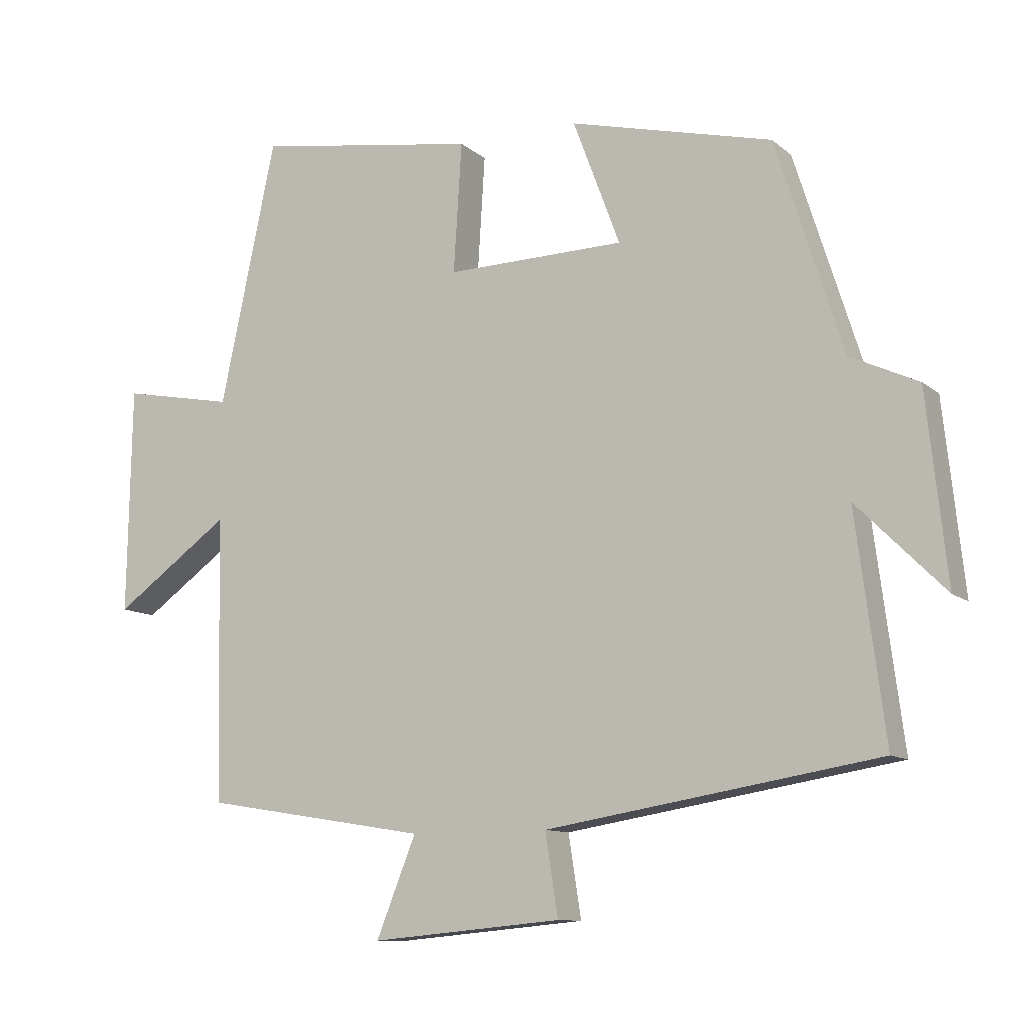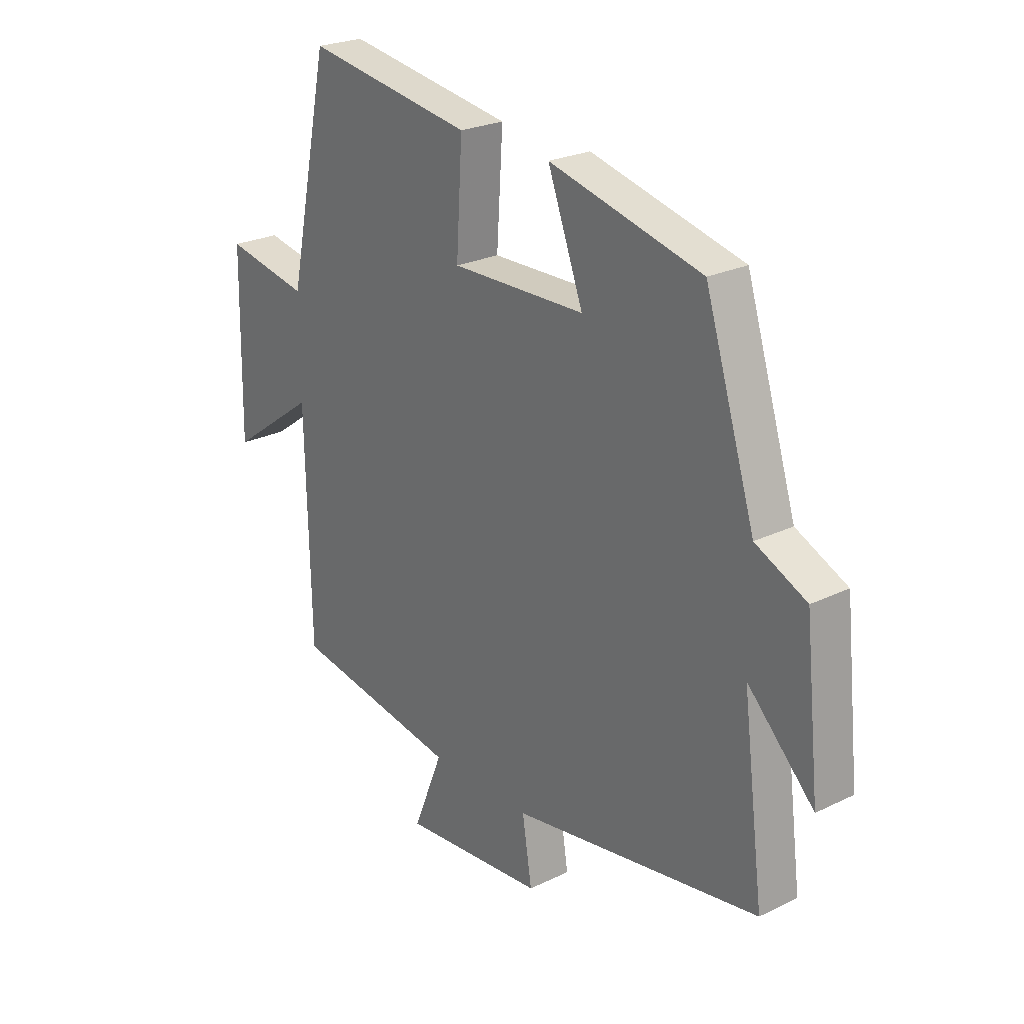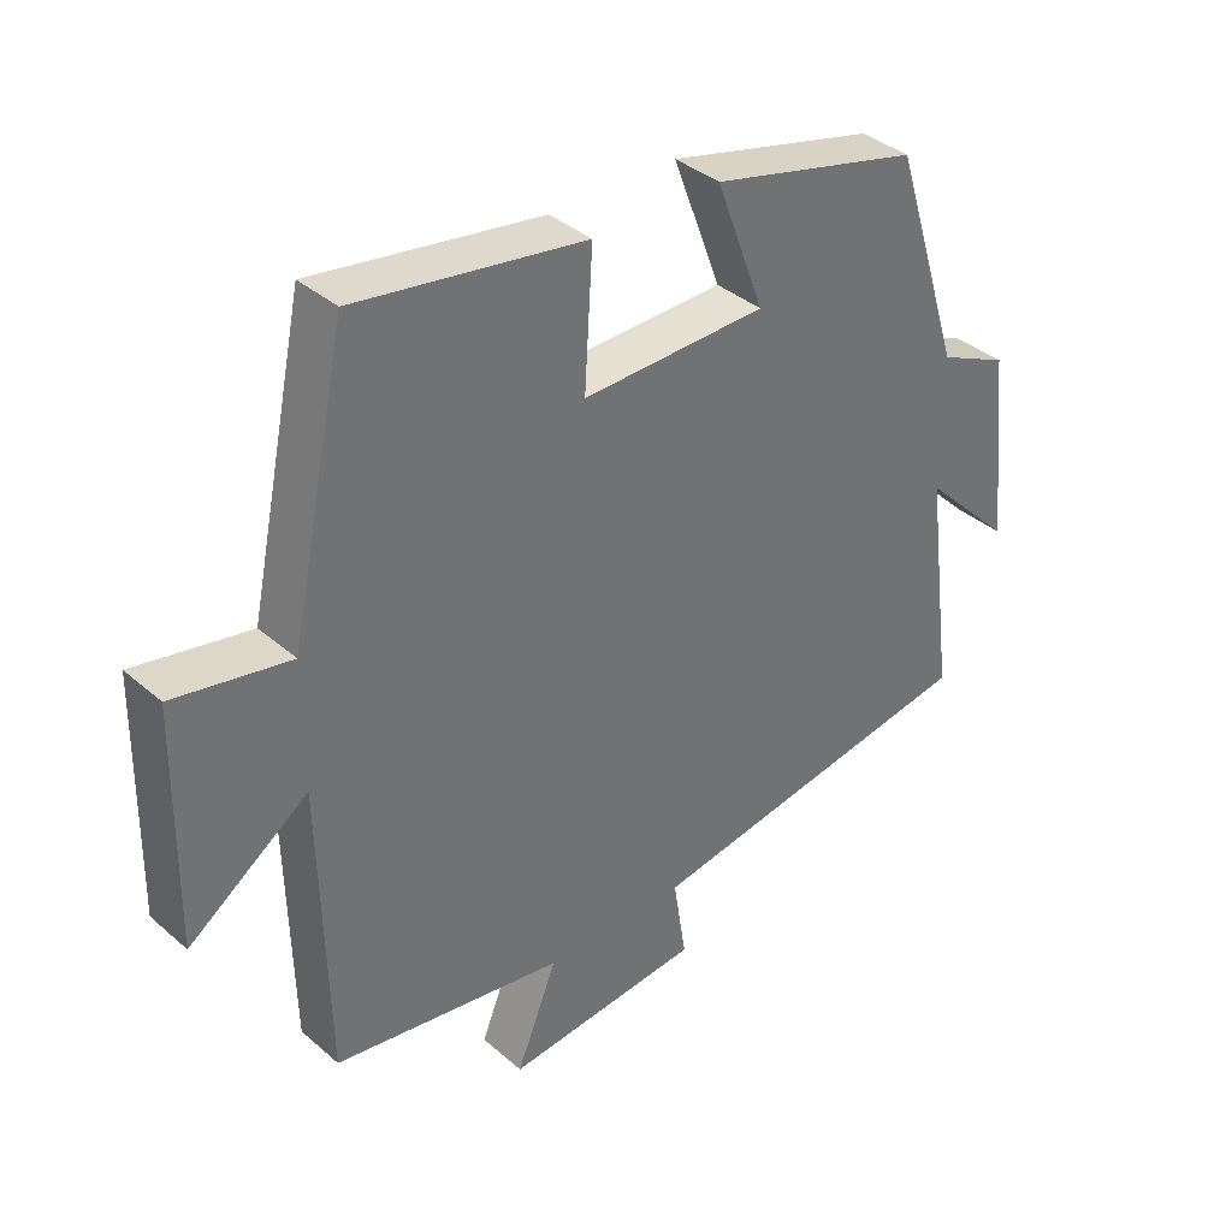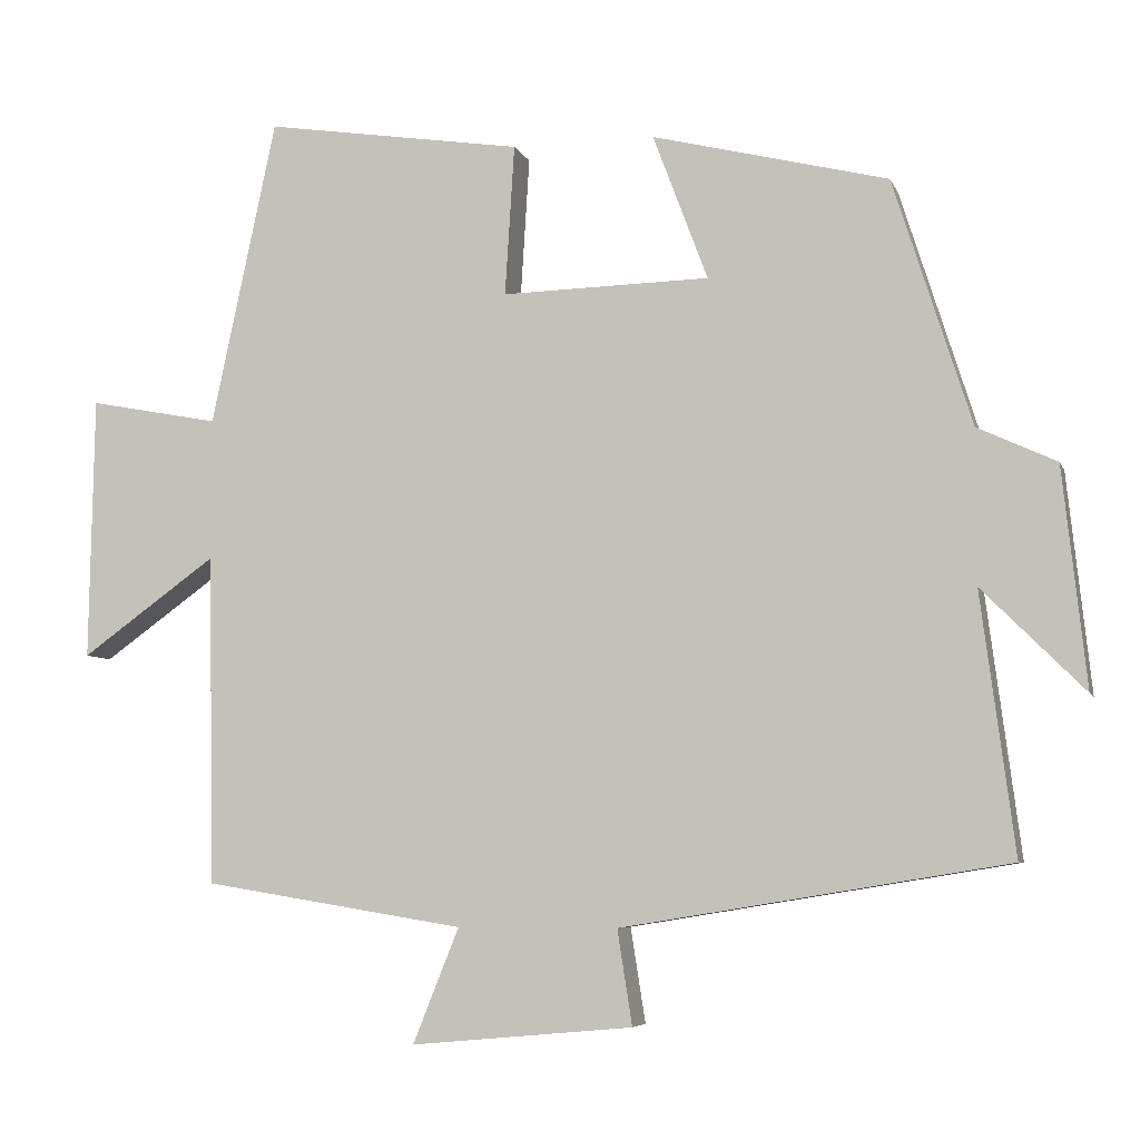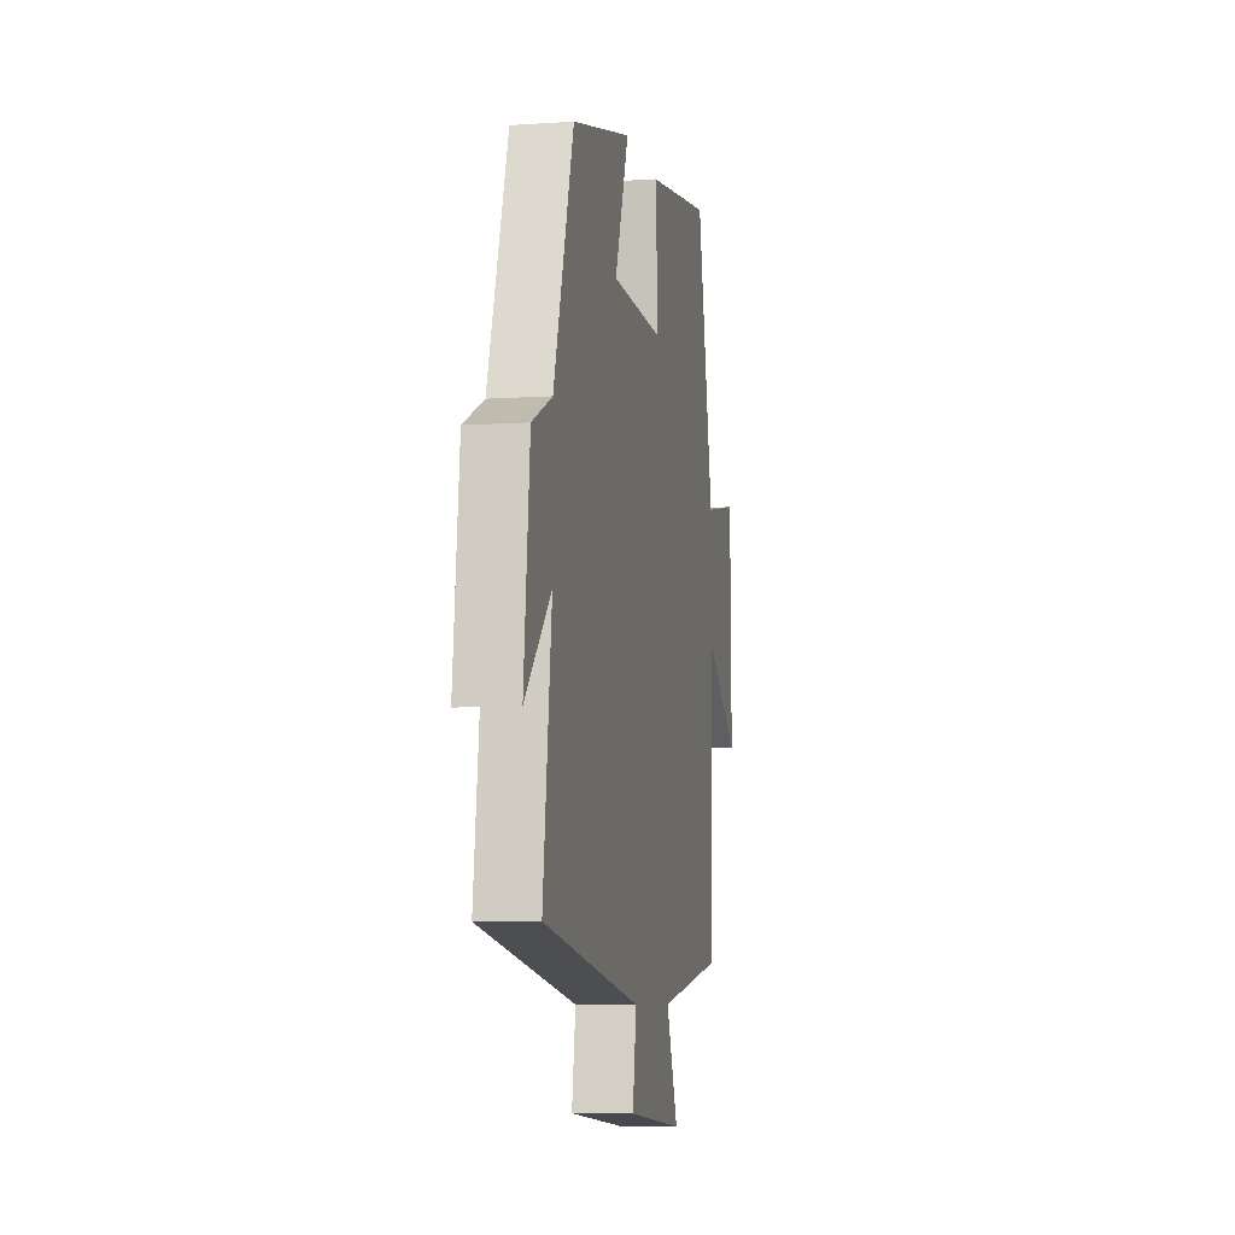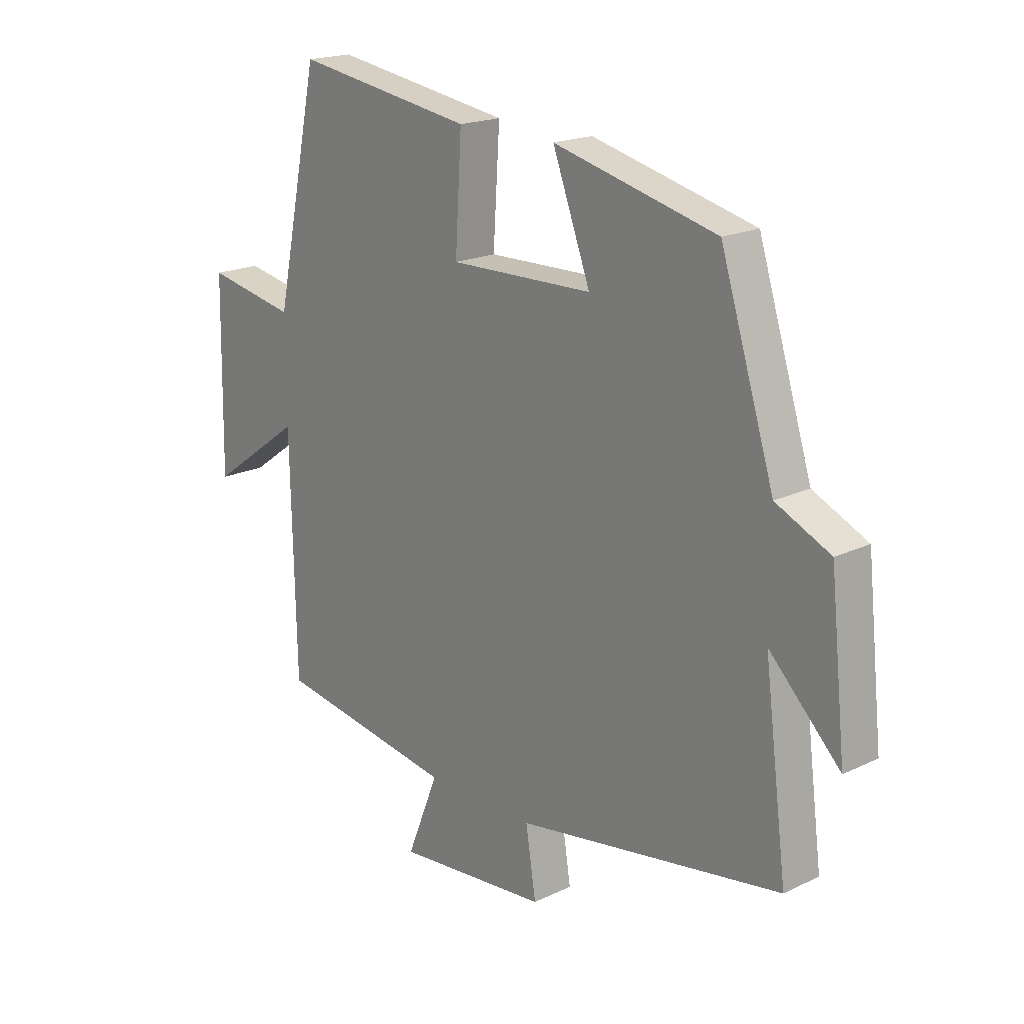
<metadata>
{"format":"obj","ext":"obj","renderer":"f3d","projection":"perspective","resolution":1024,"background":"white","views":[{"elev":-10.7,"azim":28.2,"up":"+Z"},{"elev":24.6,"azim":51.5,"up":"+Z"},{"elev":37.1,"azim":-42.1,"up":"+Z"},{"elev":-6.2,"azim":15.1,"up":"+Z"},{"elev":-7.5,"azim":101.0,"up":"+Z"},{"elev":19.1,"azim":47.9,"up":"+Z"}]}
</metadata>
<code>
v 0.4 0.07 0.425
v 0.5 0.07 0.109
v 0.601 0.07 0.062
v 0.631 0.07 -0.218
v 0.5 0.07 -0.087
v 0.543 0.07 -0.419
v 0.049 0.07 -0.5
v 0.068 0.07 -0.621
v -0.216 0.07 -0.647
v -0.157 0.07 -0.5
v -0.491 0.07 -0.446
v -0.5 0.07 -0.023
v -0.673 0.07 -0.147
v -0.667 0.07 0.191
v -0.5 0.07 0.159
v -0.417 0.07 0.551
v -0.086 0.07 0.5
v -0.098 0.07 0.307
v 0.168 0.07 0.313
v 0.098 0.07 0.5
v 0.4 0 0.425
v 0.5 0 0.109
v 0.601 0 0.062
v 0.631 0 -0.218
v 0.5 0 -0.087
v 0.543 0 -0.419
v 0.049 0 -0.5
v 0.068 0 -0.621
v -0.216 0 -0.647
v -0.157 0 -0.5
v -0.491 0 -0.446
v -0.5 0 -0.023
v -0.673 0 -0.147
v -0.667 0 0.191
v -0.5 0 0.159
v -0.417 0 0.551
v -0.086 0 0.5
v -0.098 0 0.307
v 0.168 0 0.313
v 0.098 0 0.5
f 19 20 1 2
f 18 19 2
f 15 16 17 18
f 15 18 2 3
f 12 13 14 15
f 10 11 12 15
f 10 15 3
f 7 8 9 10
f 5 6 7 10
f 5 10 3
f 3 4 5
f 22 21 40 39
f 22 39 38
f 38 37 36 35
f 23 22 38 35
f 35 34 33 32
f 35 32 31 30
f 23 35 30
f 30 29 28 27
f 30 27 26 25
f 23 30 25
f 25 24 23
f 1 21 22 2
f 2 22 23 3
f 3 23 24 4
f 4 24 25 5
f 5 25 26 6
f 6 26 27 7
f 7 27 28 8
f 8 28 29 9
f 9 29 30 10
f 10 30 31 11
f 11 31 32 12
f 12 32 33 13
f 13 33 34 14
f 14 34 35 15
f 15 35 36 16
f 16 36 37 17
f 17 37 38 18
f 18 38 39 19
f 19 39 40 20
f 20 40 21 1

</code>
